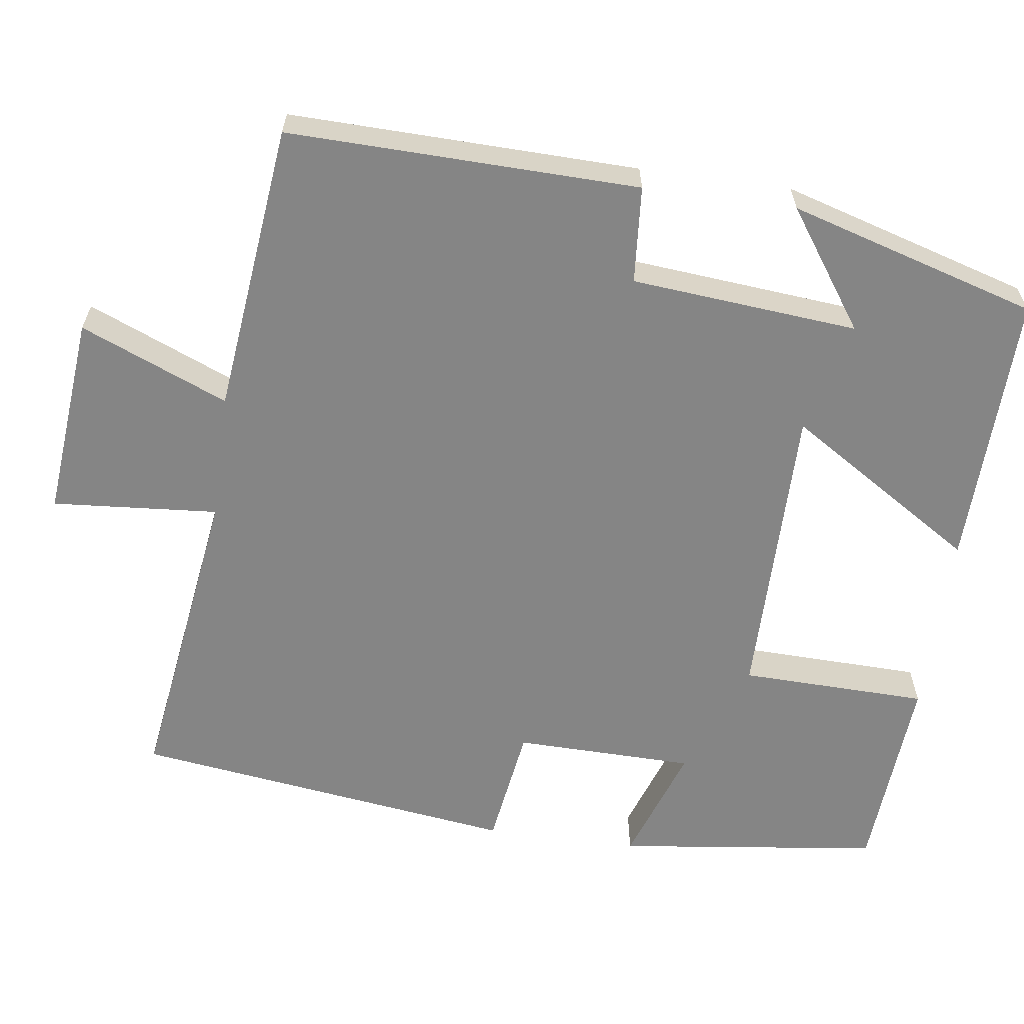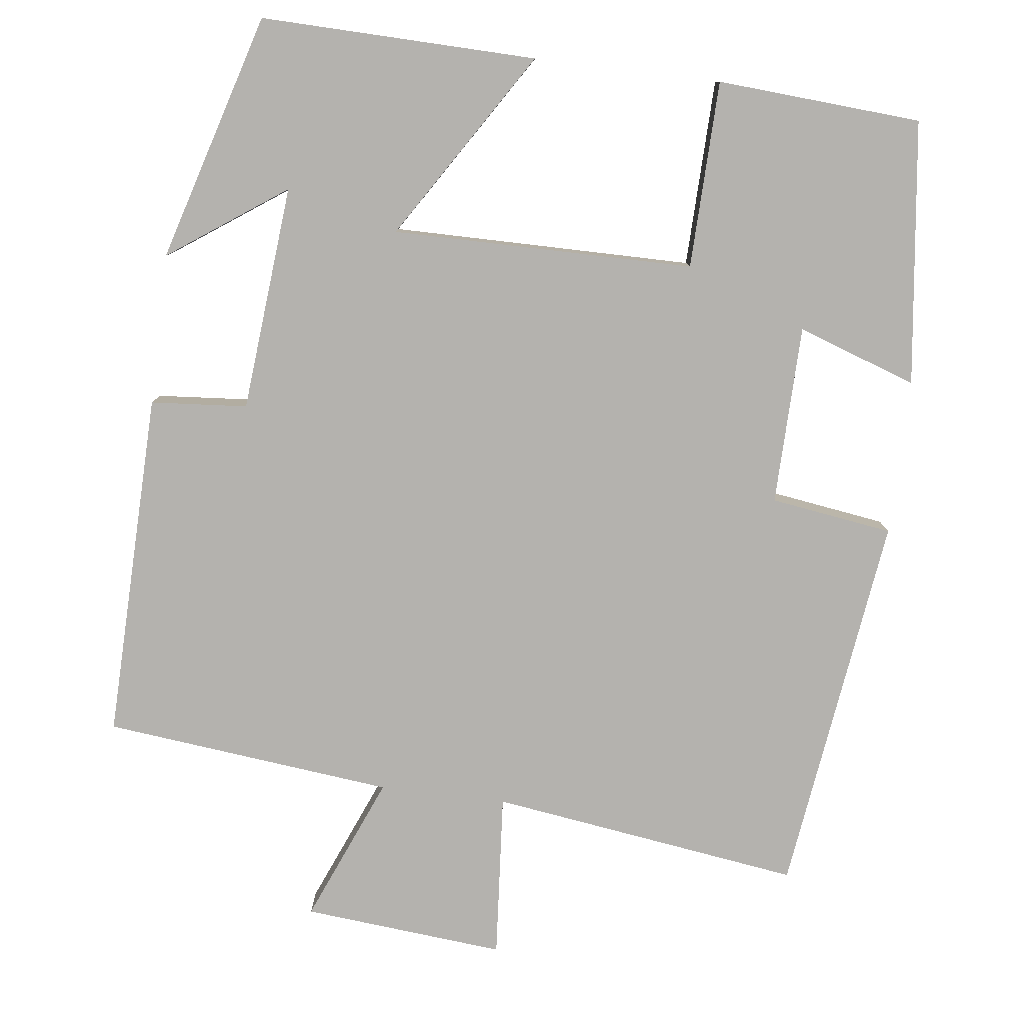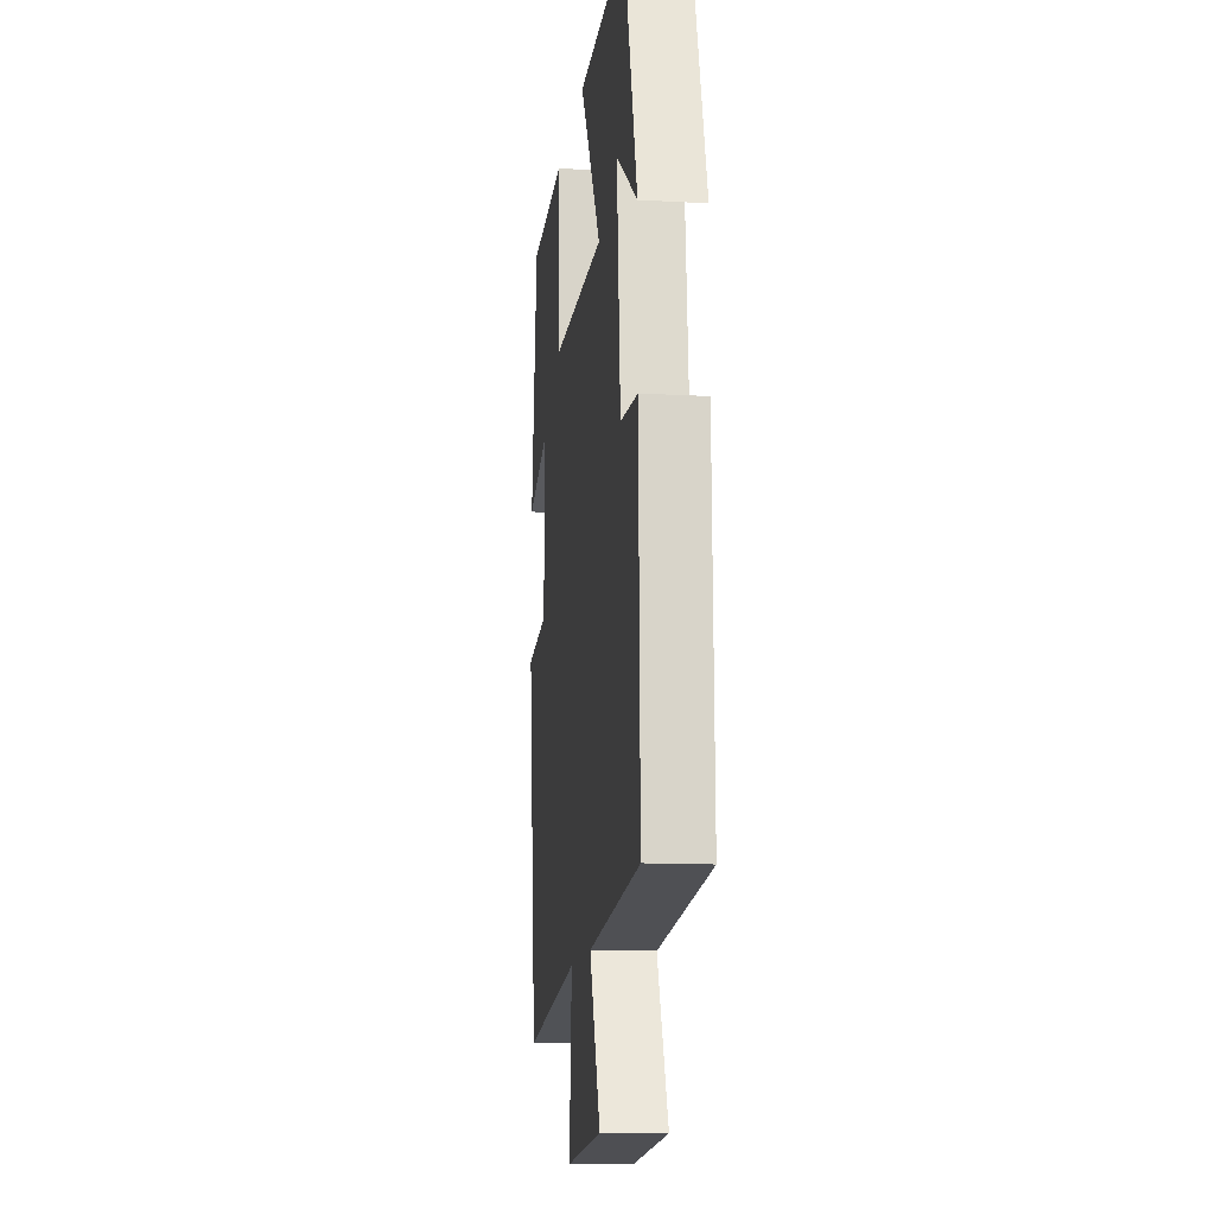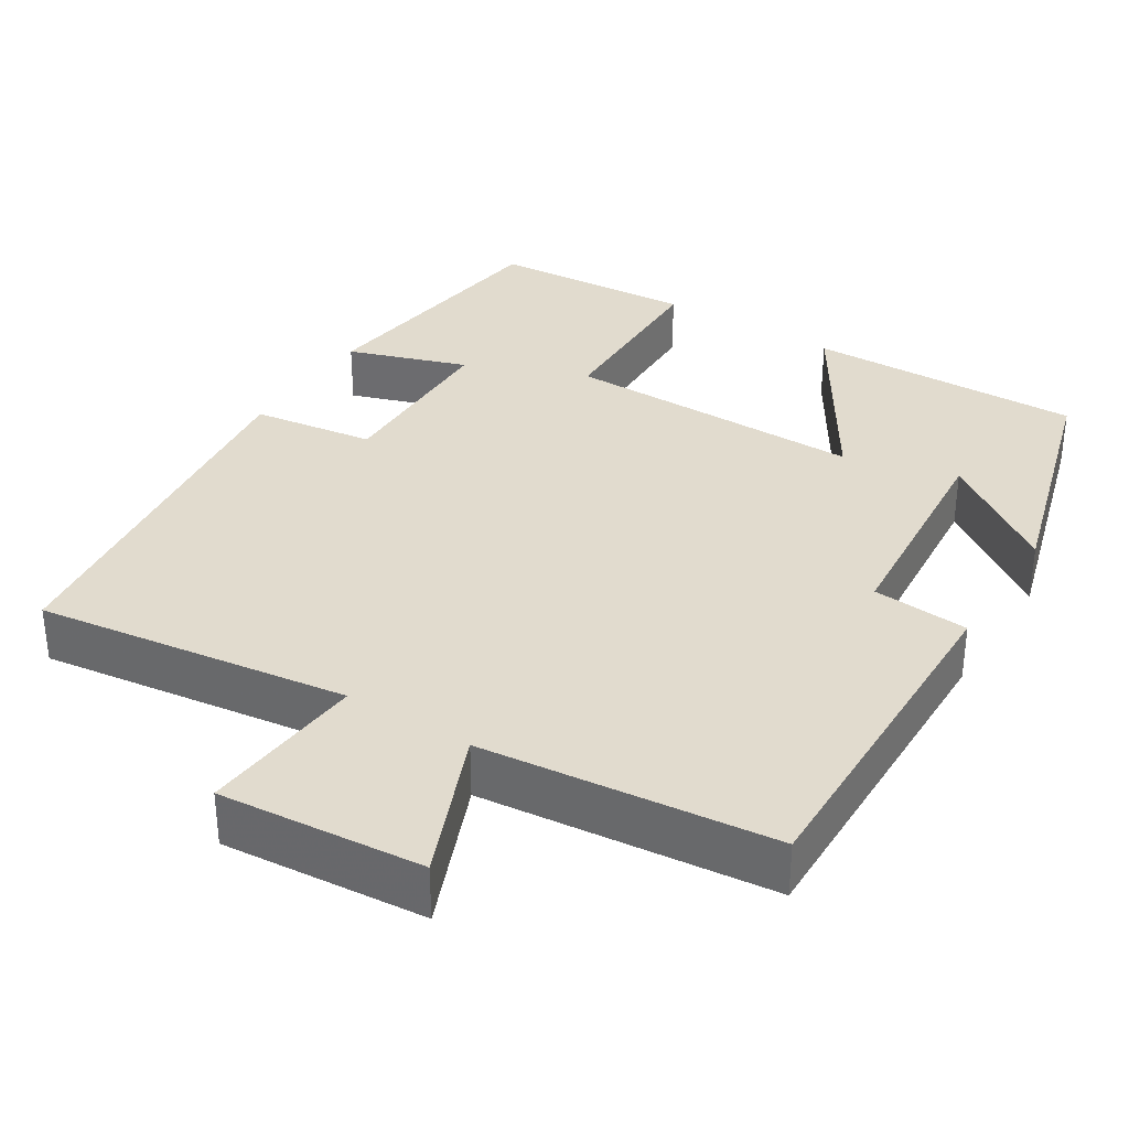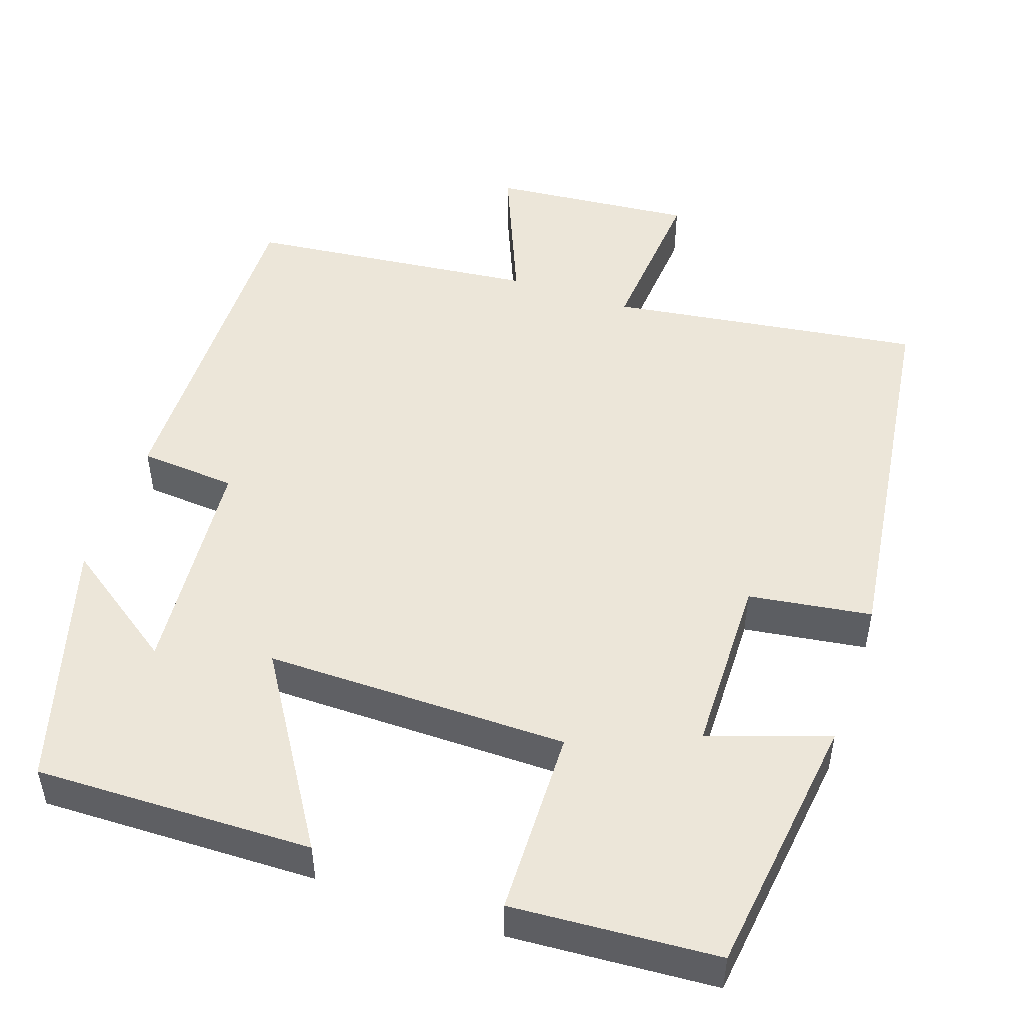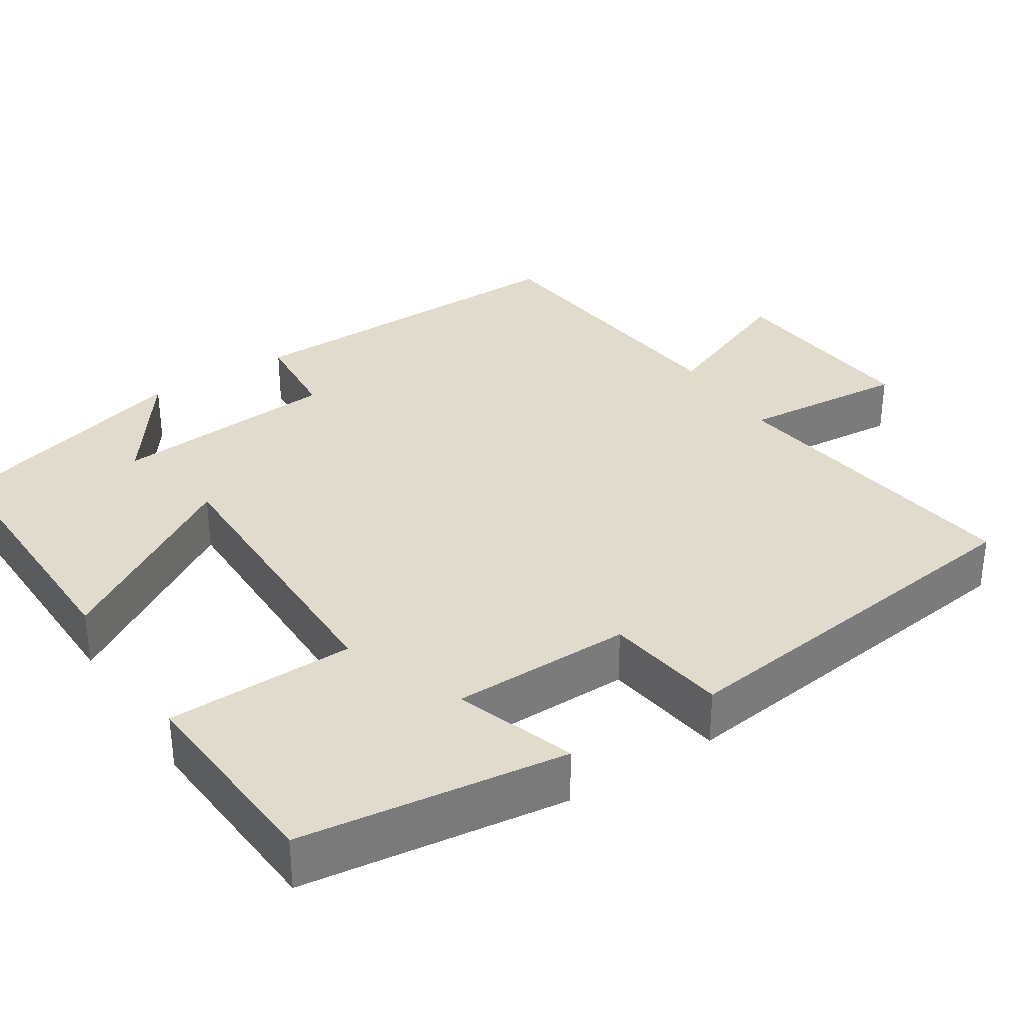
<metadata>
{"format":"obj","ext":"obj","renderer":"f3d","projection":"perspective","resolution":1024,"background":"white","views":[{"elev":-61.8,"azim":-97.9,"up":"+Y"},{"elev":-79.8,"azim":-7.0,"up":"+Y"},{"elev":-13.0,"azim":-97.4,"up":"+Z"},{"elev":33.9,"azim":-147.6,"up":"+Y"},{"elev":49.3,"azim":19.0,"up":"+Y"},{"elev":33.3,"azim":57.3,"up":"+Y"}]}
</metadata>
<code>
v 0.457 0.07 0.482
v 0.5 0.07 0.141
v 0.346 0.07 0.194
v 0.342 0.07 -0.038
v 0.5 0.07 -0.061
v 0.434 0.07 -0.557
v 0.031 0.07 -0.5
v 0.048 0.07 -0.714
v -0.214 0.07 -0.69
v -0.135 0.07 -0.5
v -0.51 0.07 -0.459
v -0.5 0.07 -0.008
v -0.375 0.07 0.002
v -0.349 0.07 0.294
v -0.5 0.07 0.188
v -0.406 0.07 0.508
v -0.049 0.07 0.5
v -0.203 0.07 0.256
v 0.187 0.07 0.258
v 0.193 0.07 0.5
v 0.457 0 0.482
v 0.5 0 0.141
v 0.346 0 0.194
v 0.342 0 -0.038
v 0.5 0 -0.061
v 0.434 0 -0.557
v 0.031 0 -0.5
v 0.048 0 -0.714
v -0.214 0 -0.69
v -0.135 0 -0.5
v -0.51 0 -0.459
v -0.5 0 -0.008
v -0.375 0 0.002
v -0.349 0 0.294
v -0.5 0 0.188
v -0.406 0 0.508
v -0.049 0 0.5
v -0.203 0 0.256
v 0.187 0 0.258
v 0.193 0 0.5
f 19 20 1 2
f 16 17 18
f 14 15 16
f 14 16 18
f 13 14 18
f 10 11 12 13
f 10 13 18 19
f 7 8 9 10
f 4 5 6 7
f 3 4 7 10
f 19 2 3
f 3 10 19
f 22 21 40 39
f 38 37 36
f 36 35 34
f 38 36 34
f 38 34 33
f 33 32 31 30
f 39 38 33 30
f 30 29 28 27
f 27 26 25 24
f 30 27 24 23
f 23 22 39
f 39 30 23
f 1 21 22 2
f 2 22 23 3
f 3 23 24 4
f 4 24 25 5
f 5 25 26 6
f 6 26 27 7
f 7 27 28 8
f 8 28 29 9
f 9 29 30 10
f 10 30 31 11
f 11 31 32 12
f 12 32 33 13
f 13 33 34 14
f 14 34 35 15
f 15 35 36 16
f 16 36 37 17
f 17 37 38 18
f 18 38 39 19
f 19 39 40 20
f 20 40 21 1

</code>
